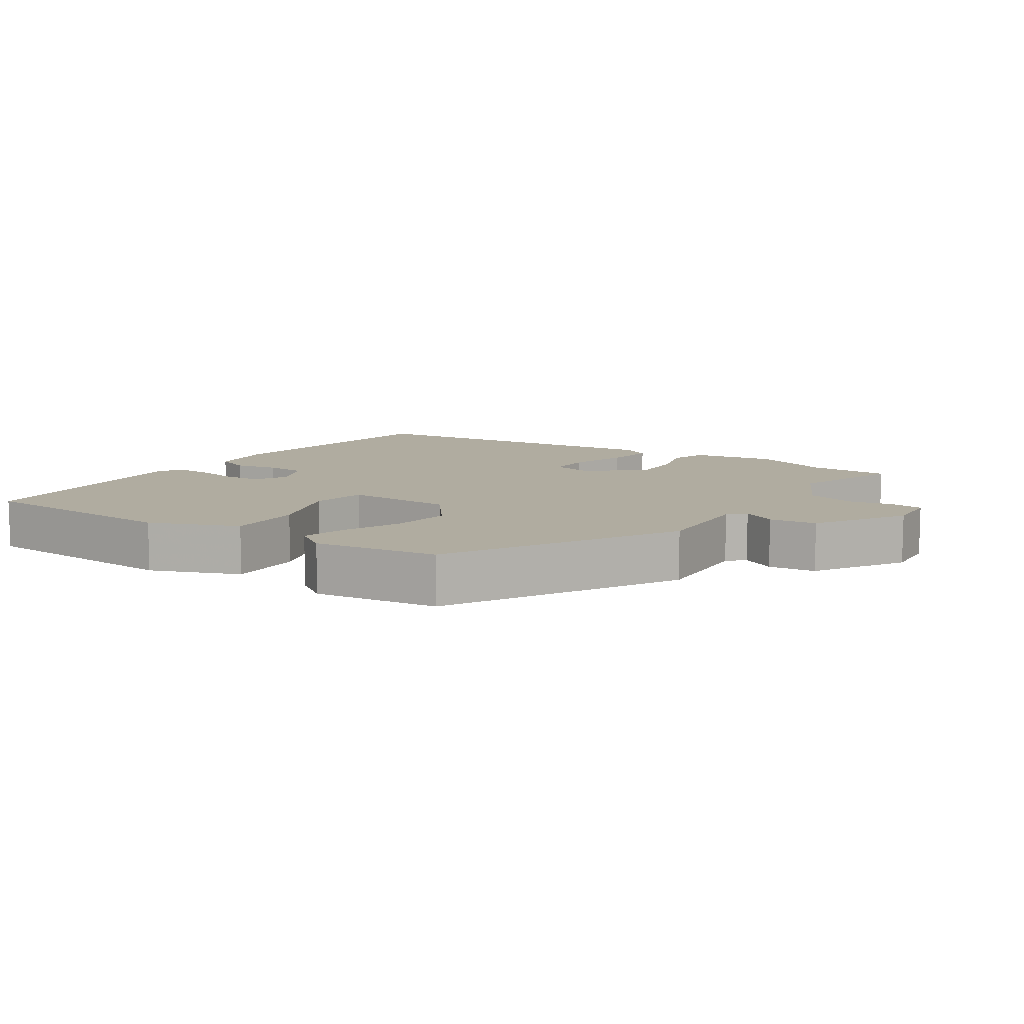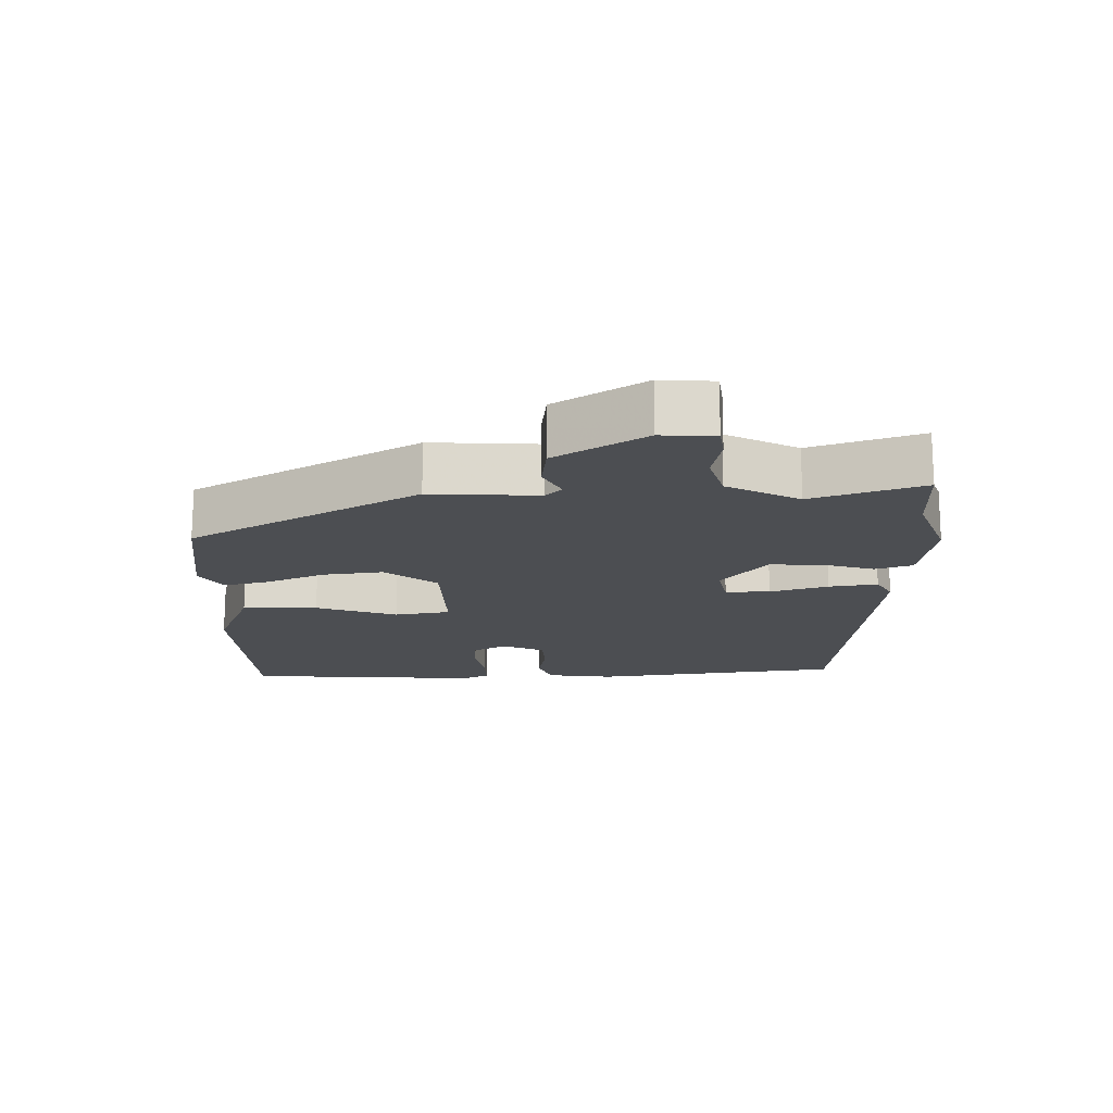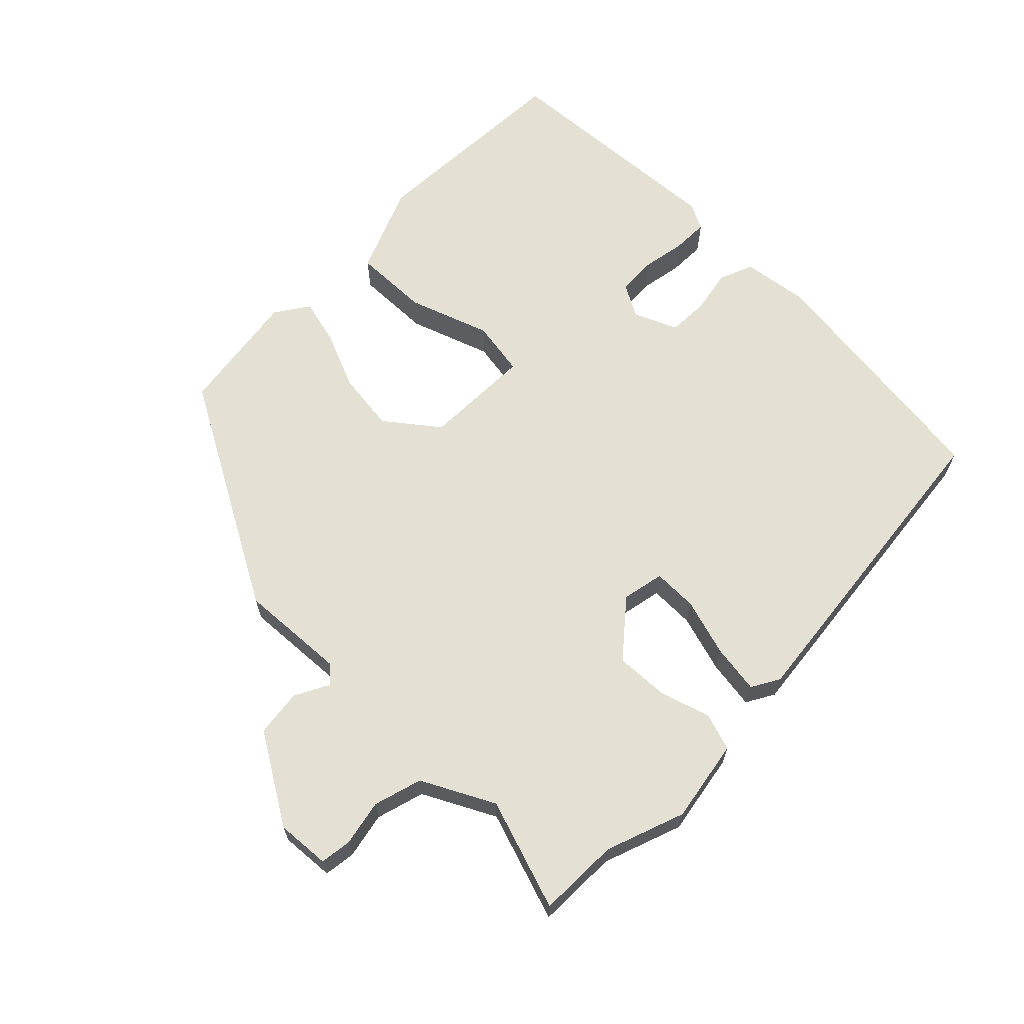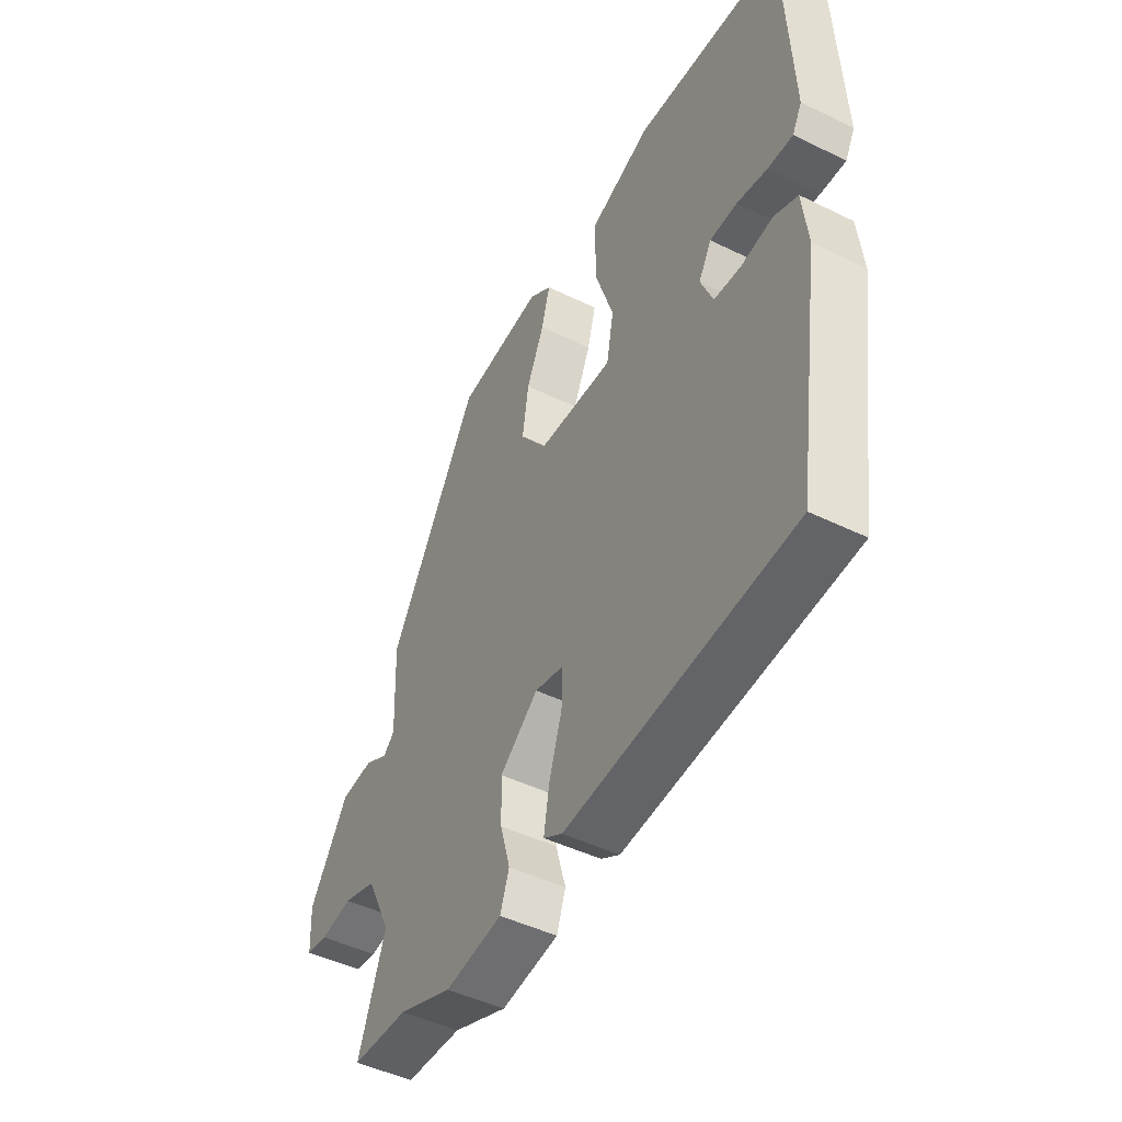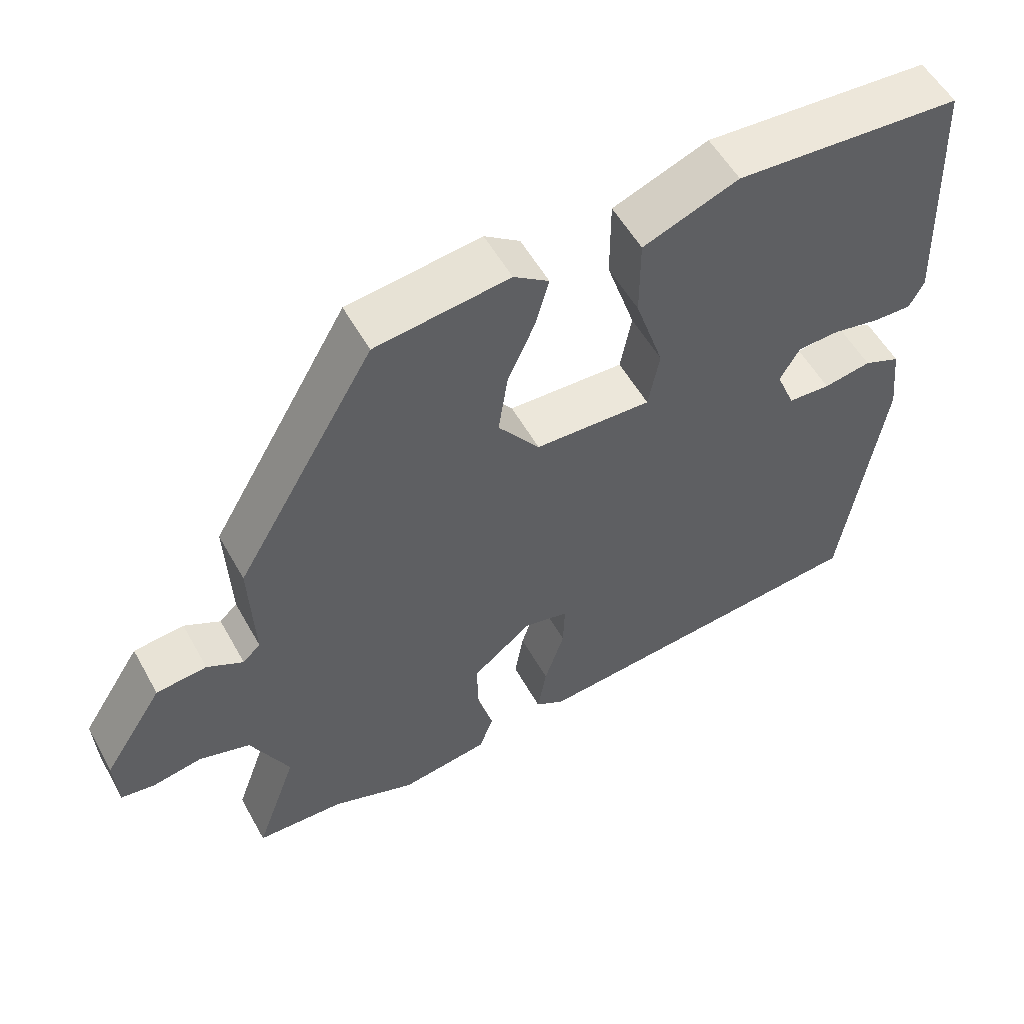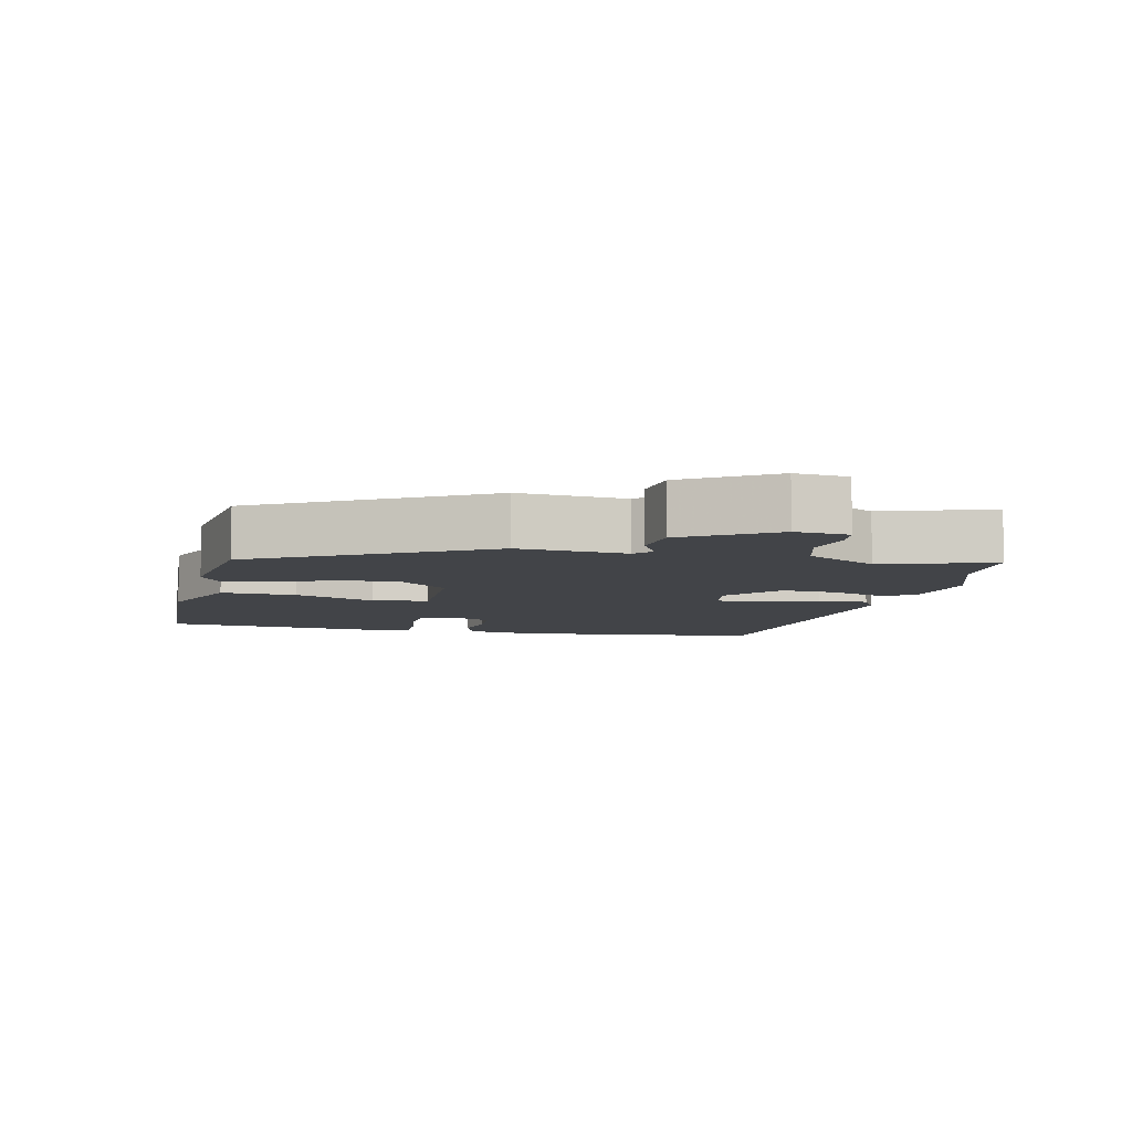
<metadata>
{"format":"obj","ext":"obj","renderer":"f3d","projection":"perspective","resolution":1024,"background":"white","views":[{"elev":9.9,"azim":32.7,"up":"+Y"},{"elev":-16.9,"azim":90.0,"up":"+Y"},{"elev":65.5,"azim":133.4,"up":"+Y"},{"elev":-46.7,"azim":-119.1,"up":"+Z"},{"elev":55.0,"azim":151.2,"up":"+Z"},{"elev":-7.7,"azim":75.4,"up":"+Y"}]}
</metadata>
<code>
v 0.321 0.07 0.477
v 0.511 0.07 0.151
v 0.505 0.07 -0.006
v 0.529 0.07 -0.029
v 0.578 0.07 -0.002
v 0.647 0.07 -0.009
v 0.729 0.07 -0.137
v 0.725 0.07 -0.215
v 0.679 0.07 -0.222
v 0.612 0.07 -0.21
v 0.542 0.07 -0.232
v 0.49 0.07 -0.338
v 0.547 0.07 -0.498
v 0.428 0.07 -0.503
v 0.314 0.07 -0.547
v 0.193 0.07 -0.529
v 0.174 0.07 -0.475
v 0.195 0.07 -0.401
v 0.197 0.07 -0.323
v 0.116 0.07 -0.258
v 0.055 0.07 -0.272
v 0.057 0.07 -0.337
v 0.084 0.07 -0.421
v 0.096 0.07 -0.492
v 0.056 0.07 -0.516
v -0.422 0.07 -0.474
v -0.476 0.07 -0.11
v -0.465 0.07 -0.012
v -0.415 0.07 0.009
v -0.35 0.07 -0.002
v -0.292 0.07 0.002
v -0.266 0.07 0.065
v -0.293 0.07 0.112
v -0.35 0.07 0.114
v -0.414 0.07 0.101
v -0.467 0.07 0.099
v -0.487 0.07 0.137
v -0.471 0.07 0.483
v -0.163 0.07 0.505
v -0.033 0.07 0.455
v -0.033 0.07 0.345
v -0.072 0.07 0.226
v -0.057 0.07 0.145
v 0.102 0.07 0.152
v 0.159 0.07 0.229
v 0.146 0.07 0.316
v 0.109 0.07 0.399
v 0.091 0.07 0.465
v 0.139 0.07 0.499
v 0.321 0 0.477
v 0.511 0 0.151
v 0.505 0 -0.006
v 0.529 0 -0.029
v 0.578 0 -0.002
v 0.647 0 -0.009
v 0.729 0 -0.137
v 0.725 0 -0.215
v 0.679 0 -0.222
v 0.612 0 -0.21
v 0.542 0 -0.232
v 0.49 0 -0.338
v 0.547 0 -0.498
v 0.428 0 -0.503
v 0.314 0 -0.547
v 0.193 0 -0.529
v 0.174 0 -0.475
v 0.195 0 -0.401
v 0.197 0 -0.323
v 0.116 0 -0.258
v 0.055 0 -0.272
v 0.057 0 -0.337
v 0.084 0 -0.421
v 0.096 0 -0.492
v 0.056 0 -0.516
v -0.422 0 -0.474
v -0.476 0 -0.11
v -0.465 0 -0.012
v -0.415 0 0.009
v -0.35 0 -0.002
v -0.292 0 0.002
v -0.266 0 0.065
v -0.293 0 0.112
v -0.35 0 0.114
v -0.414 0 0.101
v -0.467 0 0.099
v -0.487 0 0.137
v -0.471 0 0.483
v -0.163 0 0.505
v -0.033 0 0.455
v -0.033 0 0.345
v -0.072 0 0.226
v -0.057 0 0.145
v 0.102 0 0.152
v 0.159 0 0.229
v 0.146 0 0.316
v 0.109 0 0.399
v 0.091 0 0.465
v 0.139 0 0.499
f 46 47 48 49
f 45 46 49 1
f 39 40 41 42
f 39 42 43
f 38 39 43
f 37 38 43
f 34 35 36 37
f 33 34 37 43
f 32 33 43 44
f 27 28 29 30
f 27 30 31
f 26 27 31
f 22 23 24 25
f 21 22 25 26
f 15 16 17 18
f 14 15 18 19
f 12 13 14 19
f 11 12 19 20
f 7 8 9 10
f 7 10 11 20
f 4 5 6 7
f 45 1 2 3
f 44 45 3 4
f 21 26 31 32
f 20 21 32 44
f 4 7 20 44
f 98 97 96 95
f 50 98 95 94
f 91 90 89 88
f 92 91 88
f 92 88 87
f 92 87 86
f 86 85 84 83
f 92 86 83 82
f 93 92 82 81
f 79 78 77 76
f 80 79 76
f 80 76 75
f 74 73 72 71
f 75 74 71 70
f 67 66 65 64
f 68 67 64 63
f 68 63 62 61
f 69 68 61 60
f 59 58 57 56
f 69 60 59 56
f 56 55 54 53
f 52 51 50 94
f 53 52 94 93
f 81 80 75 70
f 93 81 70 69
f 93 69 56 53
f 1 50 51 2
f 2 51 52 3
f 3 52 53 4
f 4 53 54 5
f 5 54 55 6
f 6 55 56 7
f 7 56 57 8
f 8 57 58 9
f 9 58 59 10
f 10 59 60 11
f 11 60 61 12
f 12 61 62 13
f 13 62 63 14
f 14 63 64 15
f 15 64 65 16
f 16 65 66 17
f 17 66 67 18
f 18 67 68 19
f 19 68 69 20
f 20 69 70 21
f 21 70 71 22
f 22 71 72 23
f 23 72 73 24
f 24 73 74 25
f 25 74 75 26
f 26 75 76 27
f 27 76 77 28
f 28 77 78 29
f 29 78 79 30
f 30 79 80 31
f 31 80 81 32
f 32 81 82 33
f 33 82 83 34
f 34 83 84 35
f 35 84 85 36
f 36 85 86 37
f 37 86 87 38
f 38 87 88 39
f 39 88 89 40
f 40 89 90 41
f 41 90 91 42
f 42 91 92 43
f 43 92 93 44
f 44 93 94 45
f 45 94 95 46
f 46 95 96 47
f 47 96 97 48
f 48 97 98 49
f 49 98 50 1

</code>
